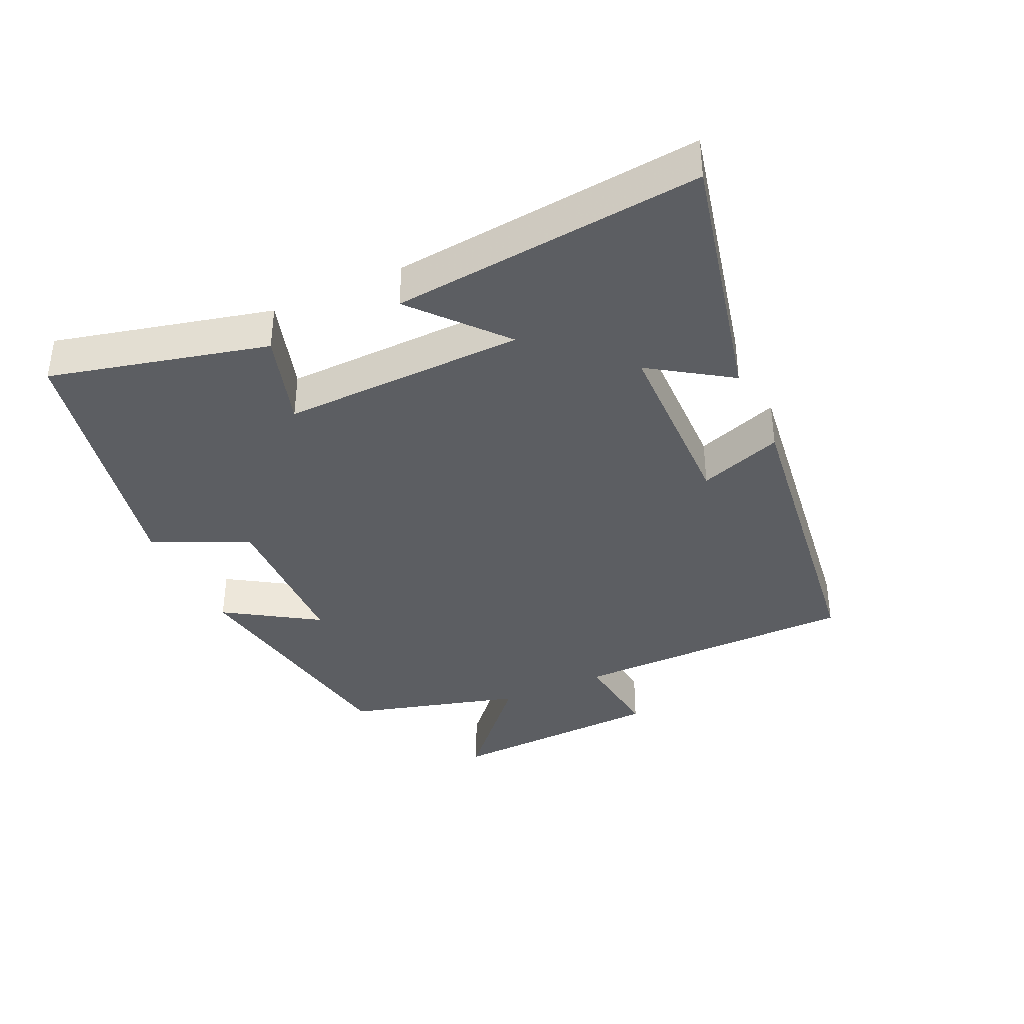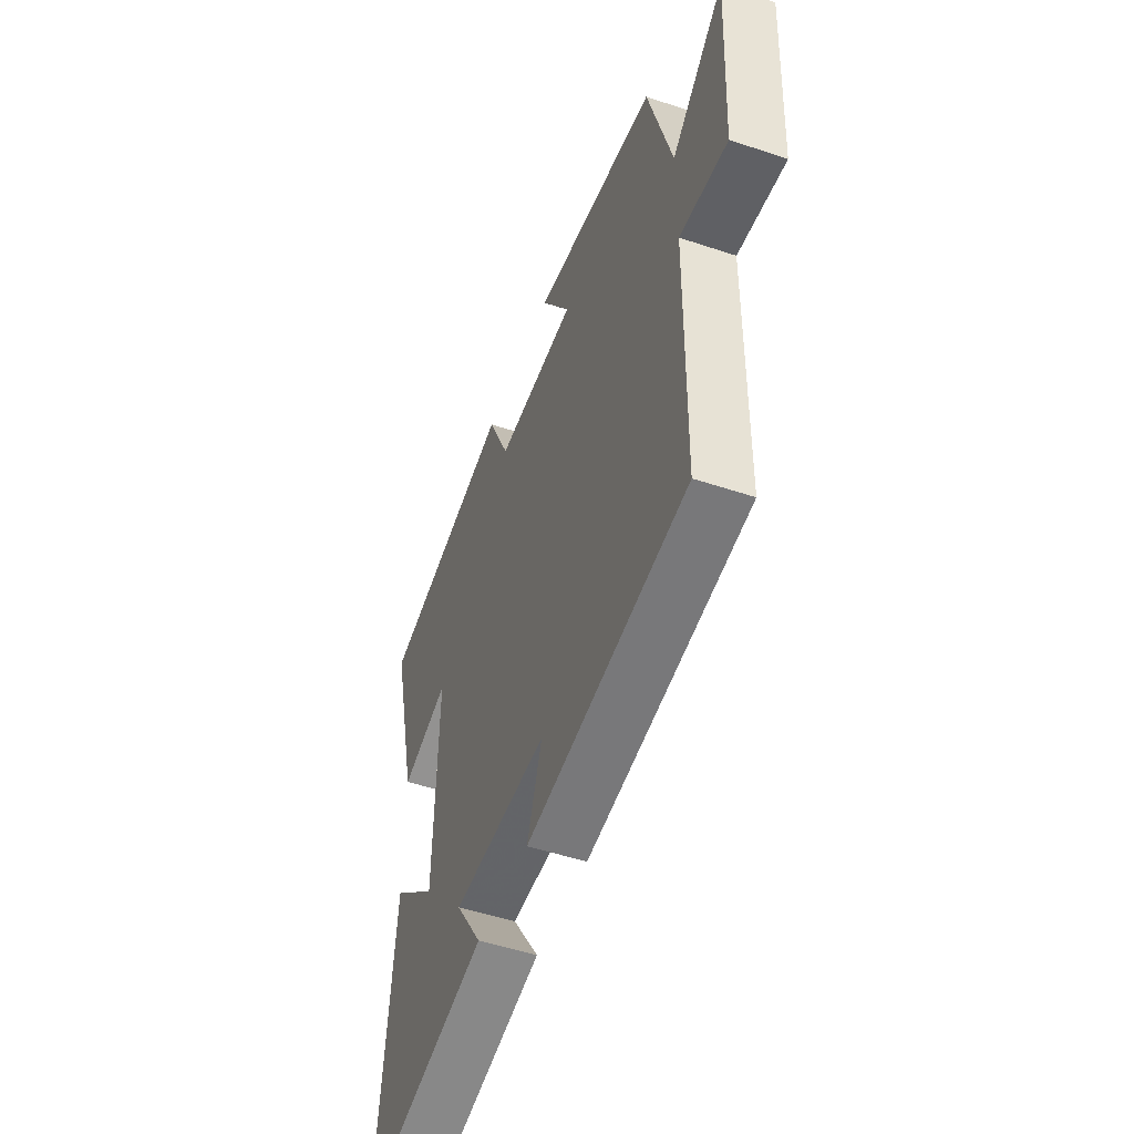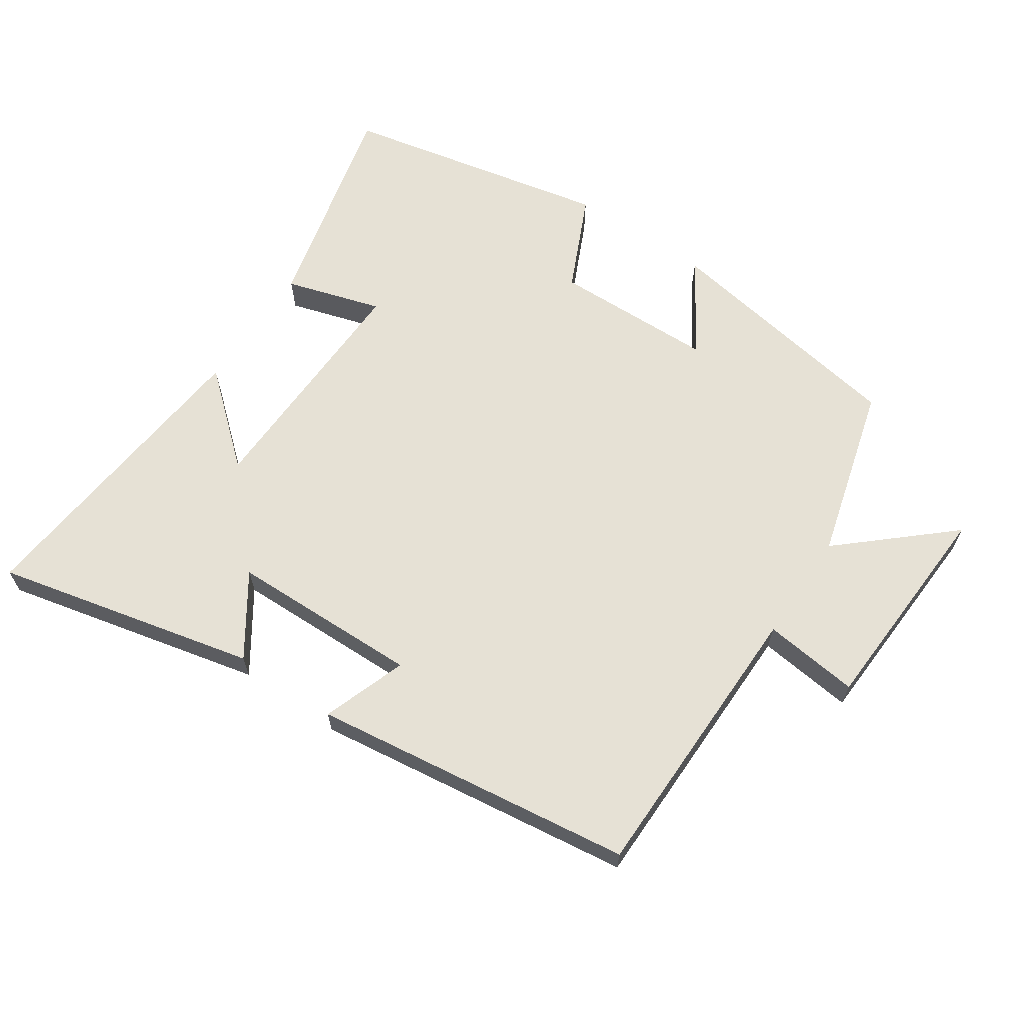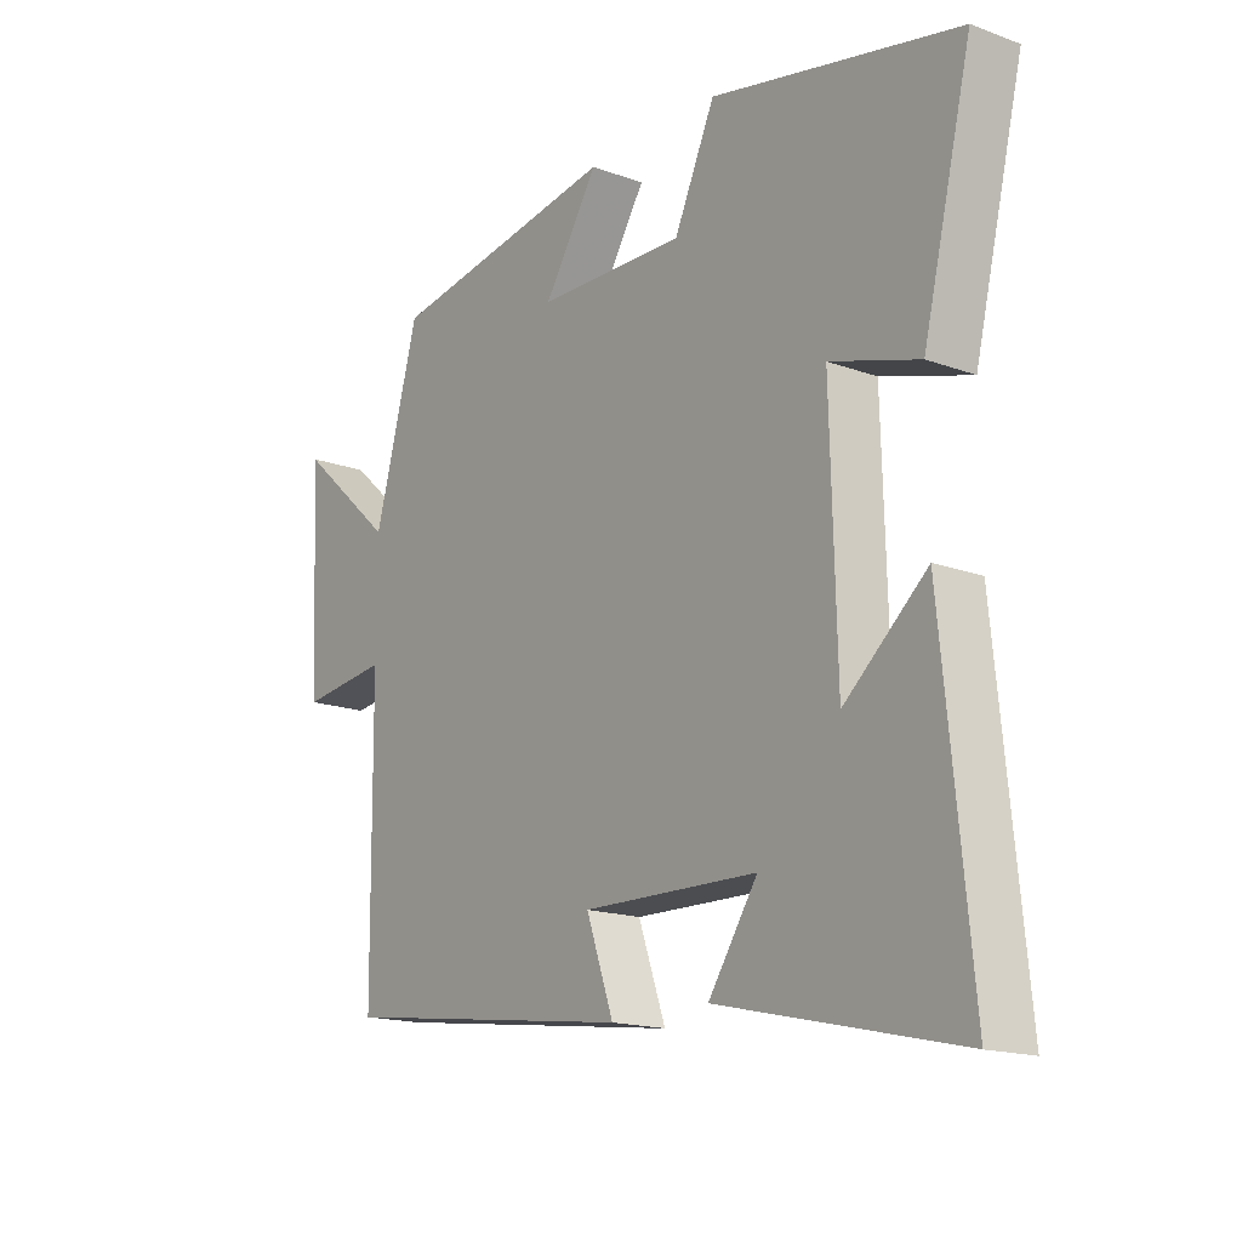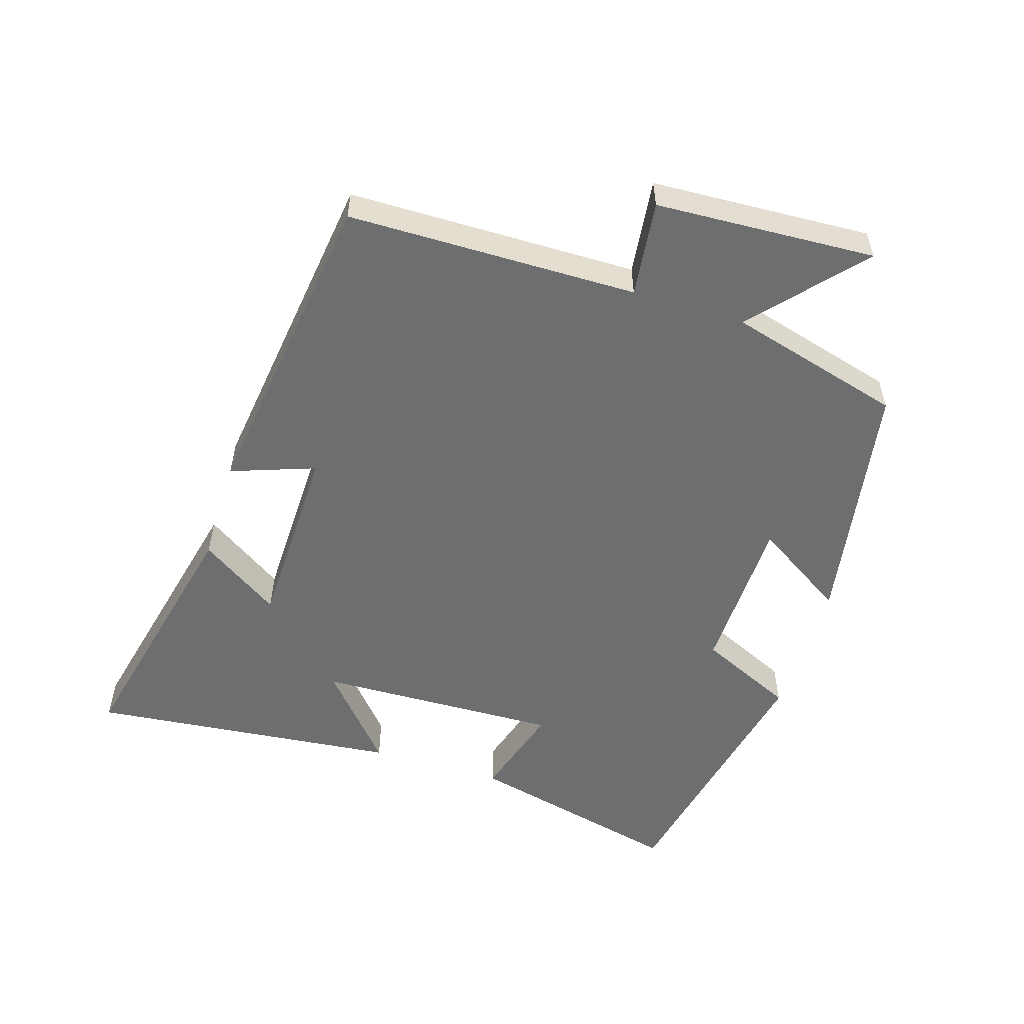
<metadata>
{"format":"obj","ext":"obj","renderer":"f3d","projection":"perspective","resolution":1024,"background":"white","views":[{"elev":-37.6,"azim":114.8,"up":"+Y"},{"elev":-50.2,"azim":-110.2,"up":"+Z"},{"elev":64.4,"azim":-145.9,"up":"+Y"},{"elev":-16.5,"azim":53.2,"up":"+Z"},{"elev":-54.3,"azim":-107.2,"up":"+Y"}]}
</metadata>
<code>
v 0.58 0.07 0.415
v 0.5 0.07 0.086
v 0.355 0.07 0.13
v 0.365 0.07 -0.238
v 0.5 0.07 -0.122
v 0.547 0.07 -0.591
v 0.153 0.07 -0.5
v 0.234 0.07 -0.379
v -0.054 0.07 -0.373
v -0.009 0.07 -0.5
v -0.496 0.07 -0.435
v -0.5 0.07 0.001
v -0.645 0.07 -0.016
v -0.661 0.07 0.316
v -0.5 0.07 0.173
v -0.427 0.07 0.437
v -0.047 0.07 0.5
v -0.136 0.07 0.361
v 0.108 0.07 0.355
v 0.175 0.07 0.5
v 0.58 0 0.415
v 0.5 0 0.086
v 0.355 0 0.13
v 0.365 0 -0.238
v 0.5 0 -0.122
v 0.547 0 -0.591
v 0.153 0 -0.5
v 0.234 0 -0.379
v -0.054 0 -0.373
v -0.009 0 -0.5
v -0.496 0 -0.435
v -0.5 0 0.001
v -0.645 0 -0.016
v -0.661 0 0.316
v -0.5 0 0.173
v -0.427 0 0.437
v -0.047 0 0.5
v -0.136 0 0.361
v 0.108 0 0.355
v 0.175 0 0.5
f 19 20 1 2
f 18 19 2 3
f 15 16 17 18
f 15 18 3 4
f 12 13 14 15
f 12 15 4
f 9 10 11 12
f 8 9 12 4
f 6 7 8
f 4 5 6 8
f 22 21 40 39
f 23 22 39 38
f 38 37 36 35
f 24 23 38 35
f 35 34 33 32
f 24 35 32
f 32 31 30 29
f 24 32 29 28
f 28 27 26
f 28 26 25 24
f 1 21 22 2
f 2 22 23 3
f 3 23 24 4
f 4 24 25 5
f 5 25 26 6
f 6 26 27 7
f 7 27 28 8
f 8 28 29 9
f 9 29 30 10
f 10 30 31 11
f 11 31 32 12
f 12 32 33 13
f 13 33 34 14
f 14 34 35 15
f 15 35 36 16
f 16 36 37 17
f 17 37 38 18
f 18 38 39 19
f 19 39 40 20
f 20 40 21 1

</code>
